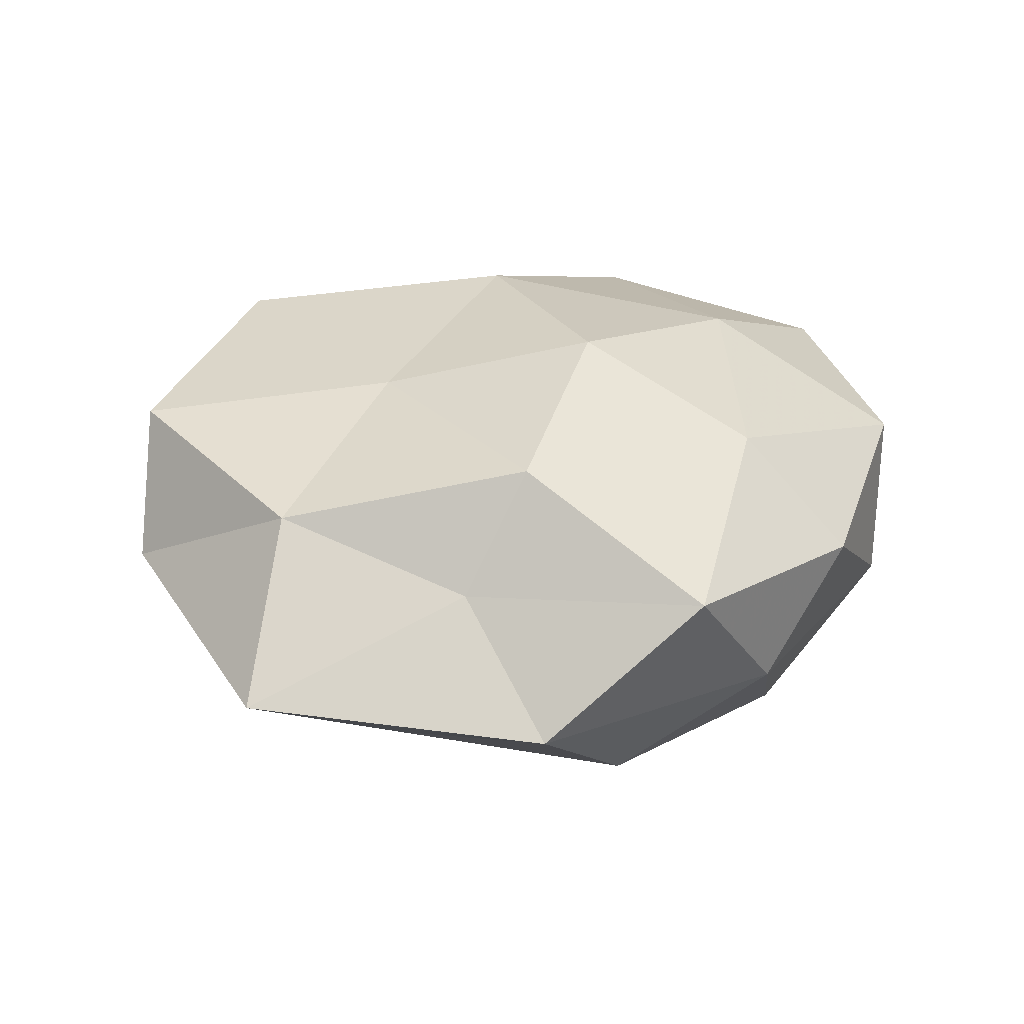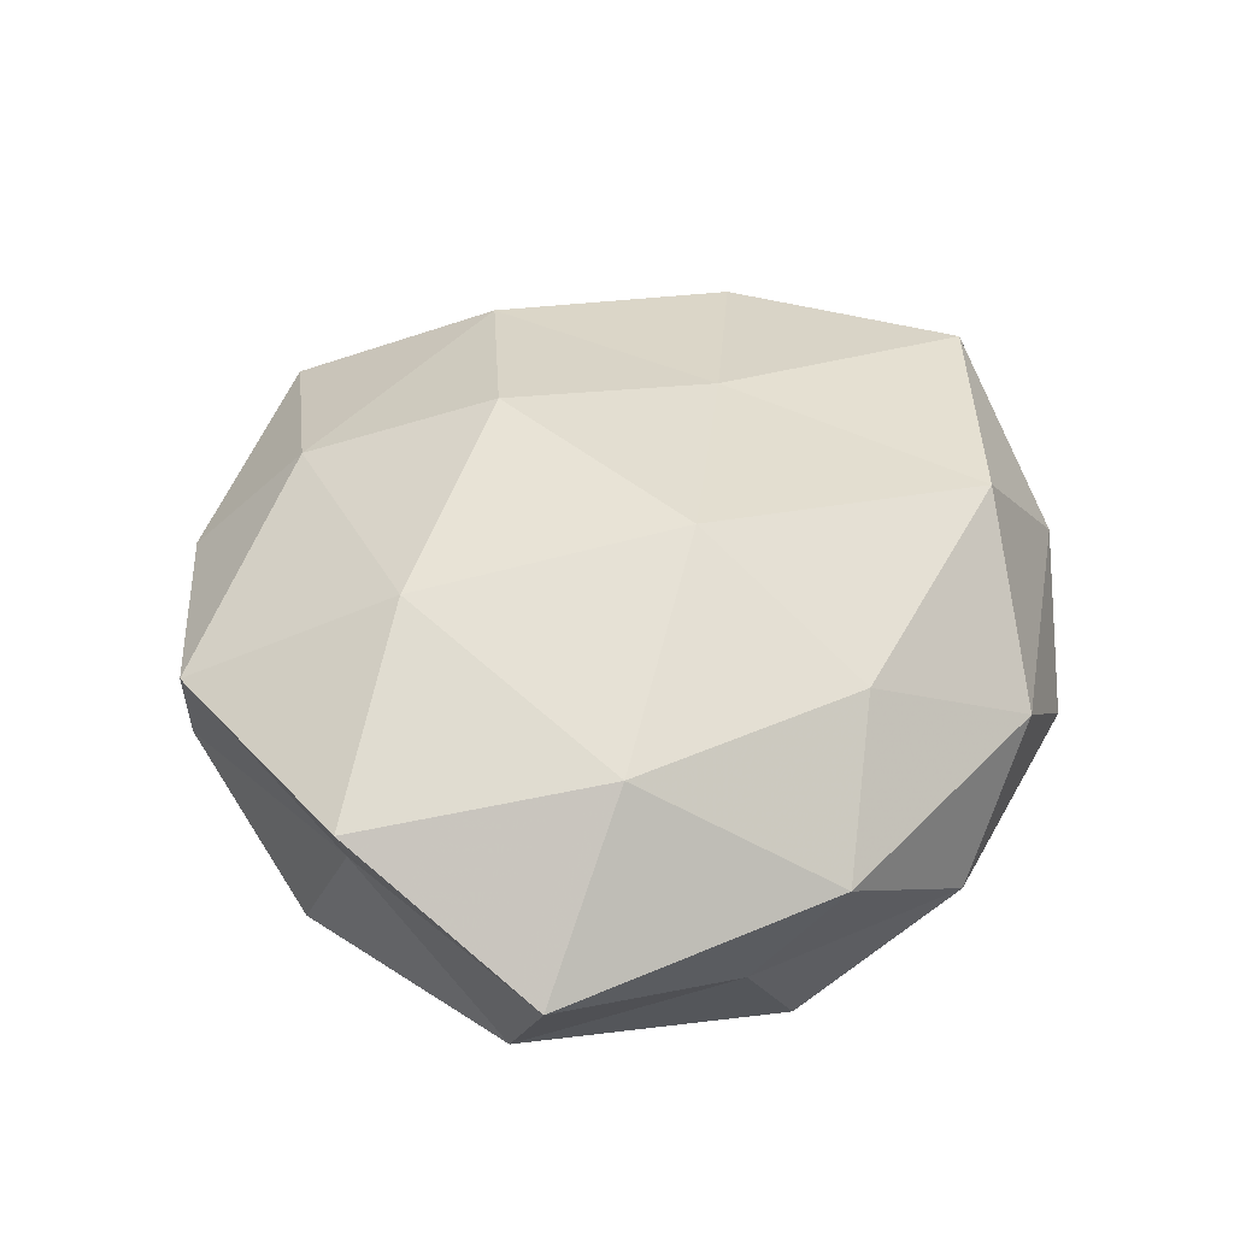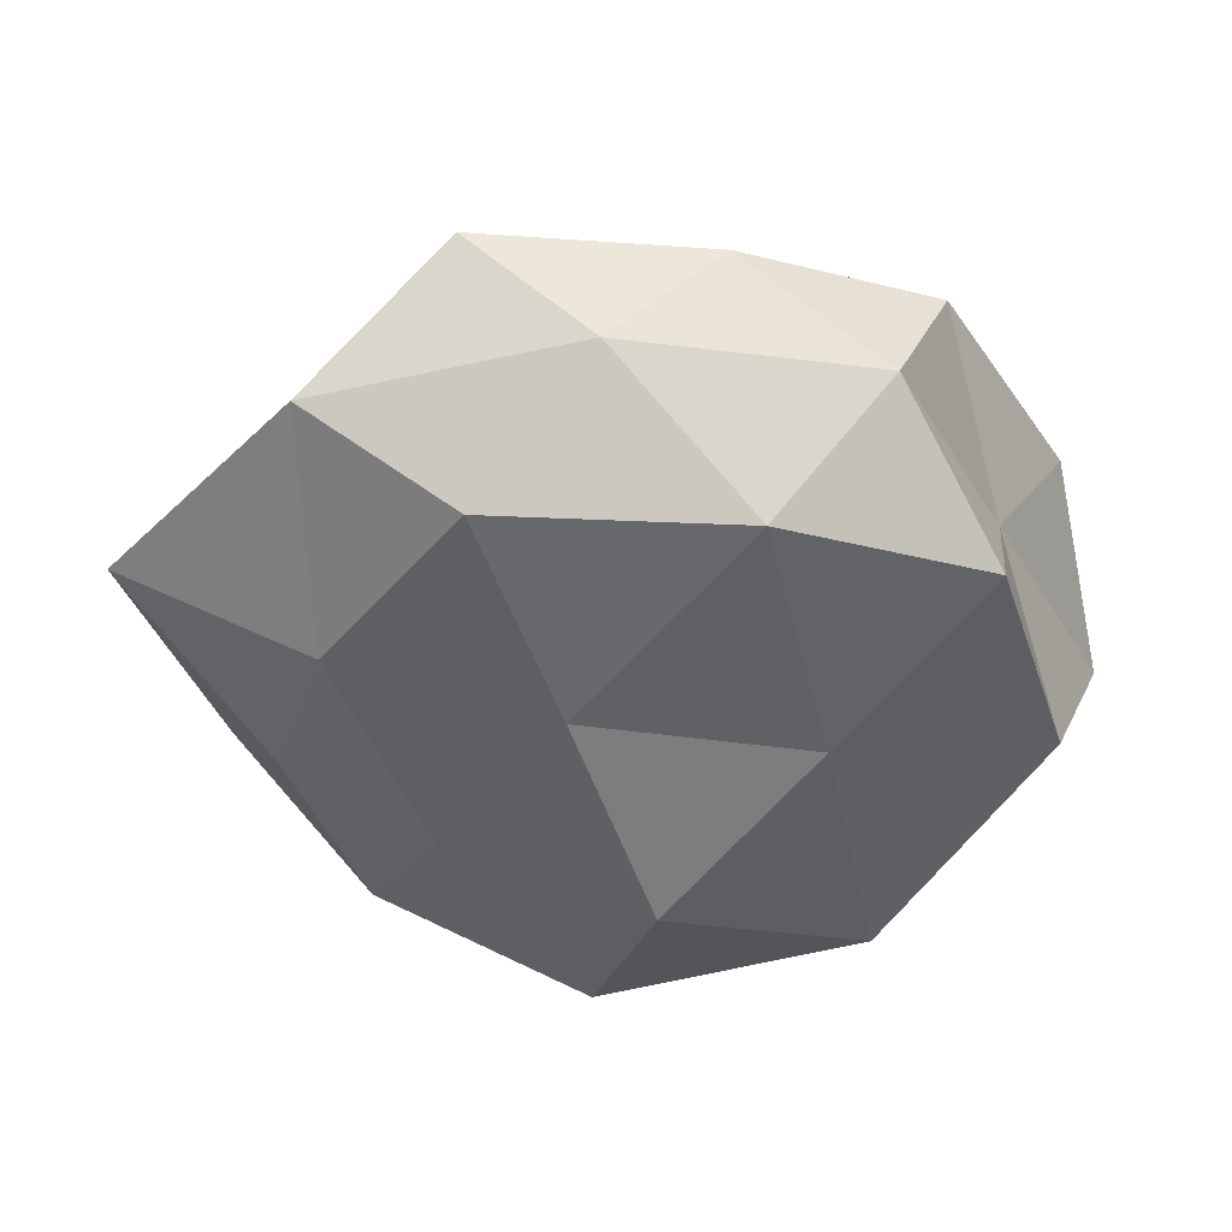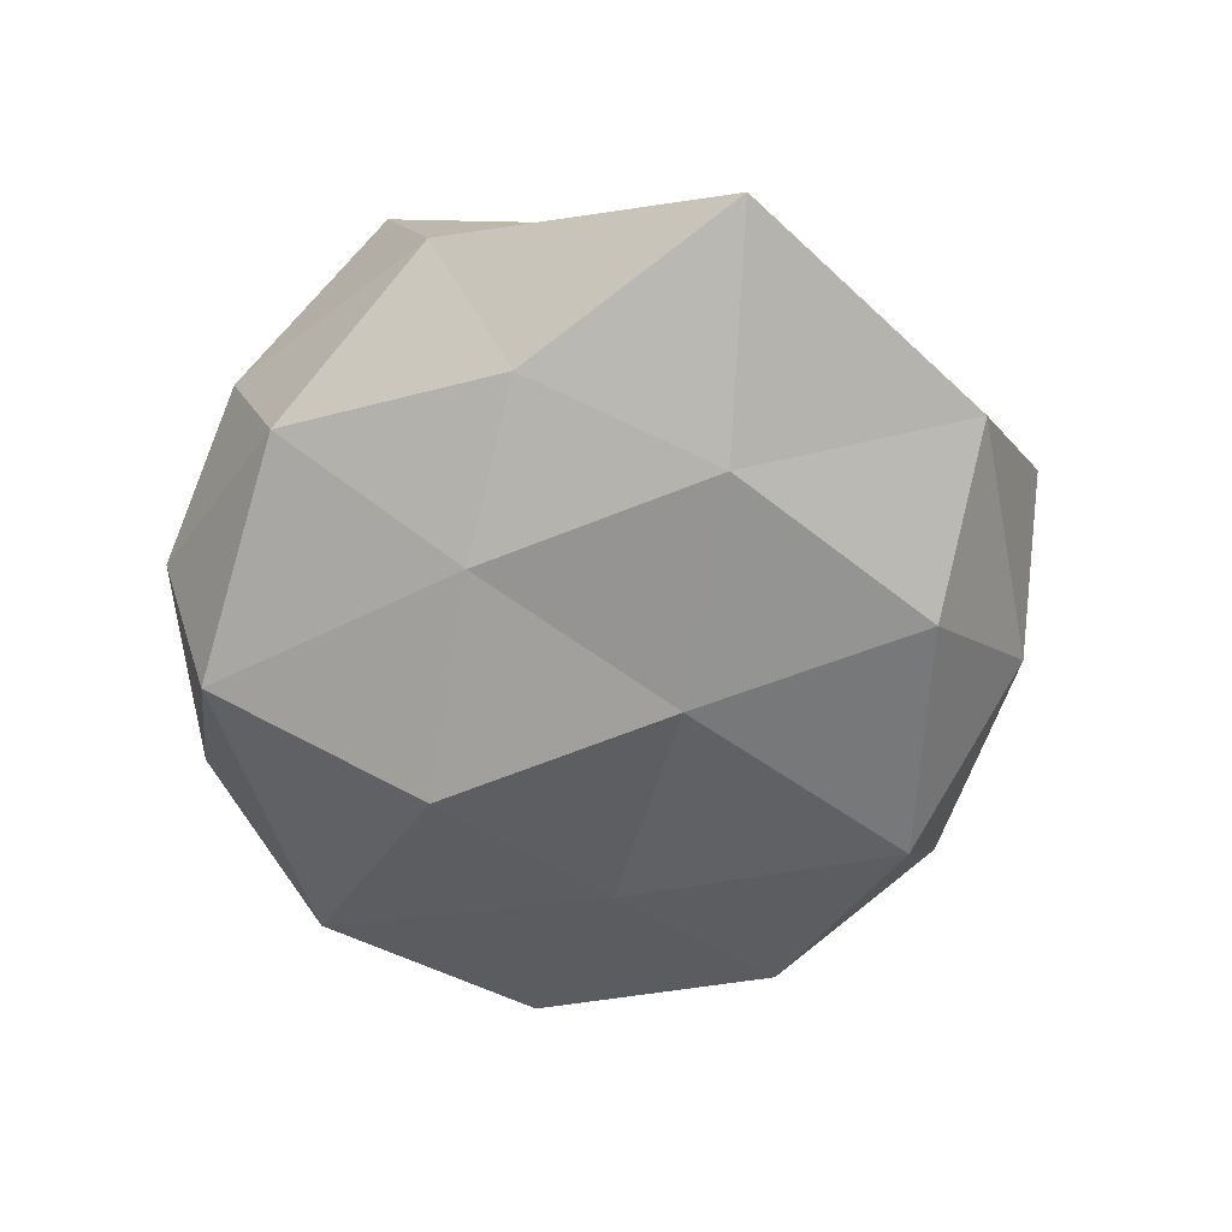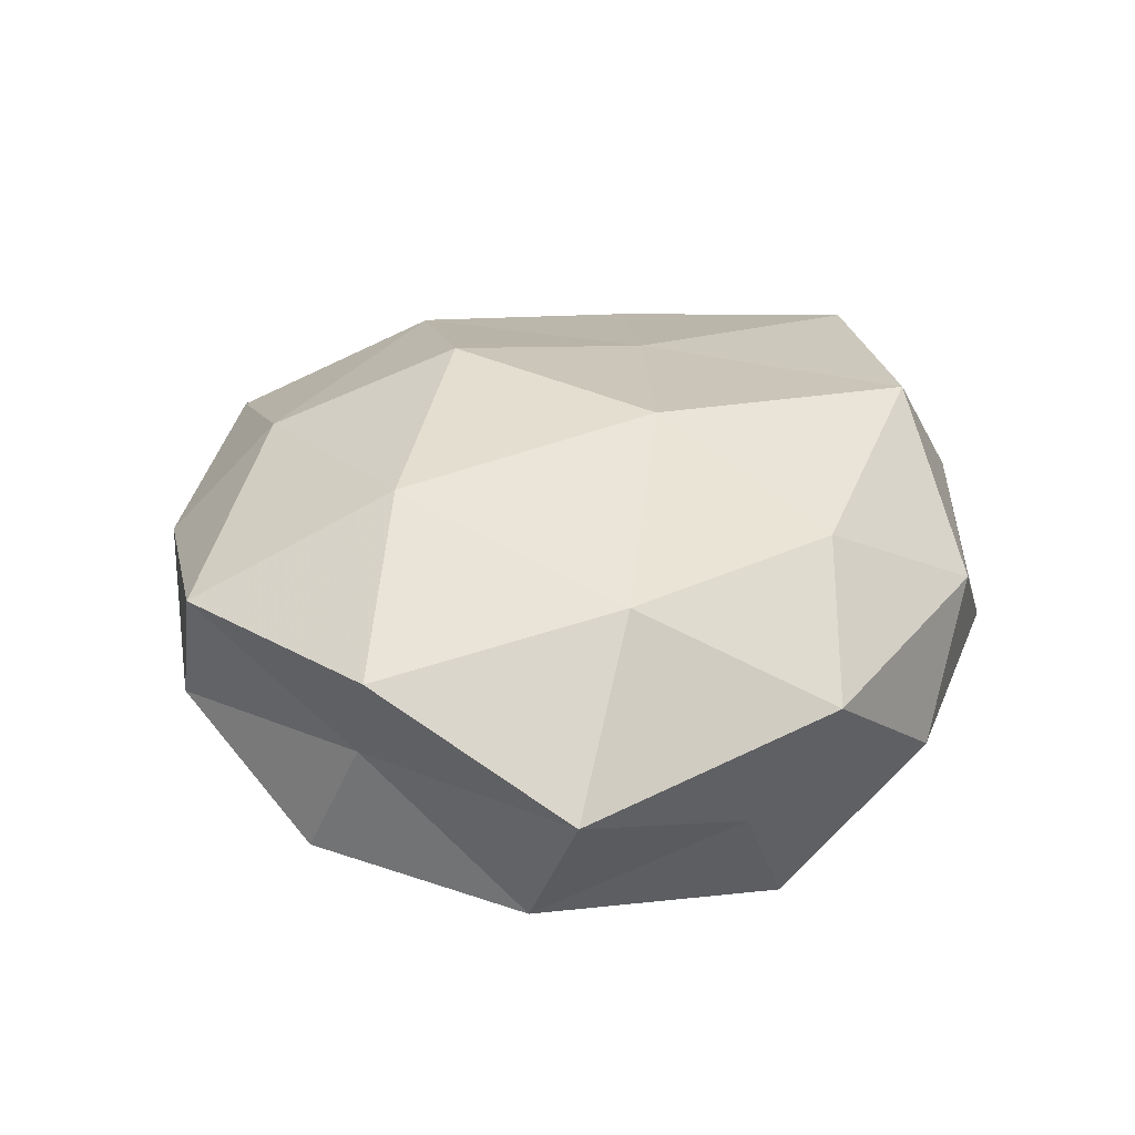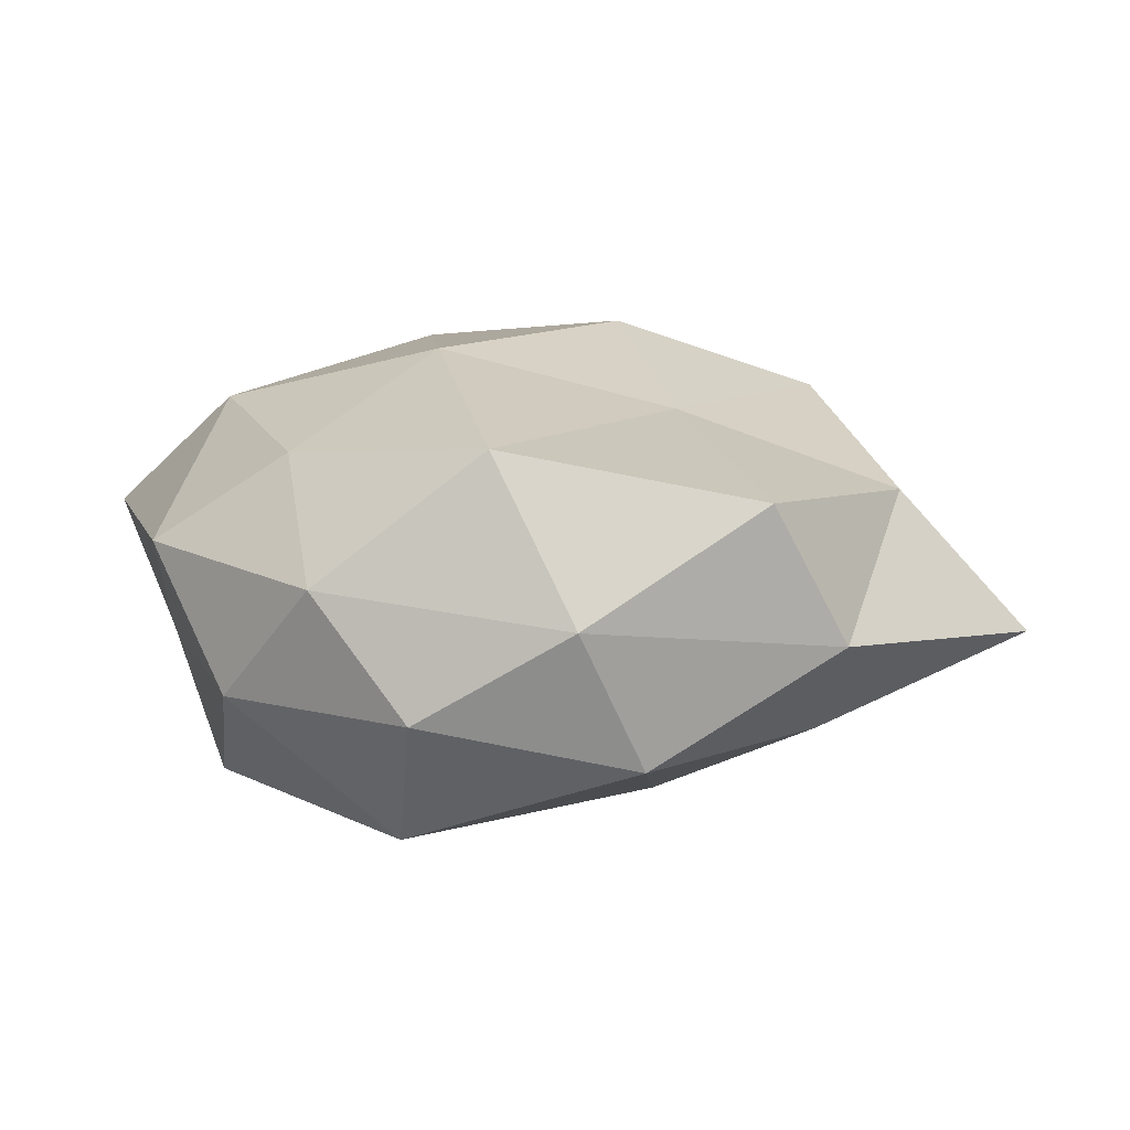
<metadata>
{"format":"obj","ext":"obj","renderer":"f3d","projection":"perspective","resolution":1024,"background":"white","views":[{"elev":25.1,"azim":-35.4,"up":"+Z"},{"elev":46.4,"azim":121.9,"up":"+Z"},{"elev":-46.1,"azim":10.9,"up":"+Z"},{"elev":-53.3,"azim":-82.1,"up":"+Z"},{"elev":31.9,"azim":113.8,"up":"+Z"},{"elev":16.0,"azim":-141.4,"up":"+Z"}]}
</metadata>
<code>
v -0.01284 0.03964 -0.02032
v 0.02953 0.0325 -0.006141
v -0.05384 -0.02273 -0.00404
v -0.00565 0.04548 0.007786
v -0.04232 -0.01239 0.01307
v 0.02623 -0.01042 0.02301
v -0.009103 -0.05071 0.007607
v 0.03328 -0.03516 -0.005807
v 0.04128 -0.008238 -0.001184
v 0.01808 -0.04498 0.005241
v 0.02379 0.0404 0.007039
v -0.03045 -0.01787 -0.01759
v 0.04466 0.01351 -0.01386
v -0.01961 -0.0005468 0.02125
v 0.04099 -0.01519 -0.0163
v -0.02432 0.009604 -0.02062
v 0.03905 -0.02985 0.01126
v -0.03323 0.03459 0.005818
v 0.005106 -0.04653 -0.007861
v -0.02698 -0.04436 -0.00762
v 0.00861 0.03346 0.01828
v 0.01064 -0.03467 0.01801
v 0.005585 0.01149 0.02703
v -0.02819 -0.03008 0.005858
v 0.02027 0.0008041 -0.0226
v 0.04926 -0.002587 0.01422
v -0.01835 0.04415 -0.004982
v -0.01032 -0.03703 -0.0202
v -0.04133 0.00233 -0.01162
v -0.01891 -0.02944 0.01929
v -0.05016 0.01009 0.001571
v 0.02076 0.03369 -0.02178
v 0.05009 0.02164 0.003946
v -0.01959 0.03233 0.02259
v -0.00563 -0.01004 -0.02395
v 0.007511 0.0457 -0.006692
v 0.03224 0.01957 0.01919
v 0.0003248 -0.01576 0.02701
v -0.001065 0.01711 -0.0288
v 0.0187 -0.03179 -0.02222
v -0.04455 0.01646 0.01758
v -0.03709 0.02804 -0.01036
f 15 9 8
f 13 9 15
f 9 17 8
f 8 17 10
f 7 19 10
f 10 19 8
f 3 12 20
f 20 19 7
f 11 4 21
f 7 10 22
f 22 17 6
f 22 10 17
f 24 5 3
f 24 3 20
f 24 20 7
f 13 15 25
f 6 17 26
f 9 26 17
f 4 27 18
f 20 12 28
f 20 28 19
f 3 29 12
f 12 29 16
f 30 14 5
f 7 22 30
f 24 30 5
f 24 7 30
f 5 31 3
f 3 31 29
f 2 13 32
f 13 25 32
f 2 11 33
f 2 33 13
f 33 9 13
f 33 26 9
f 4 18 34
f 21 4 34
f 14 23 34
f 34 23 21
f 12 16 35
f 28 12 35
f 2 36 11
f 36 4 11
f 36 1 27
f 36 27 4
f 32 1 36
f 2 32 36
f 11 21 37
f 37 23 6
f 37 21 23
f 26 37 6
f 11 37 33
f 33 37 26
f 38 22 6
f 6 23 38
f 14 38 23
f 30 38 14
f 30 22 38
f 1 39 16
f 32 39 1
f 32 25 39
f 35 16 39
f 39 25 35
f 8 40 15
f 19 40 8
f 25 15 40
f 19 28 40
f 25 40 35
f 35 40 28
f 5 14 41
f 5 41 31
f 31 41 18
f 41 14 34
f 34 18 41
f 1 16 42
f 27 1 42
f 42 18 27
f 42 16 29
f 31 18 42
f 29 31 42

</code>
